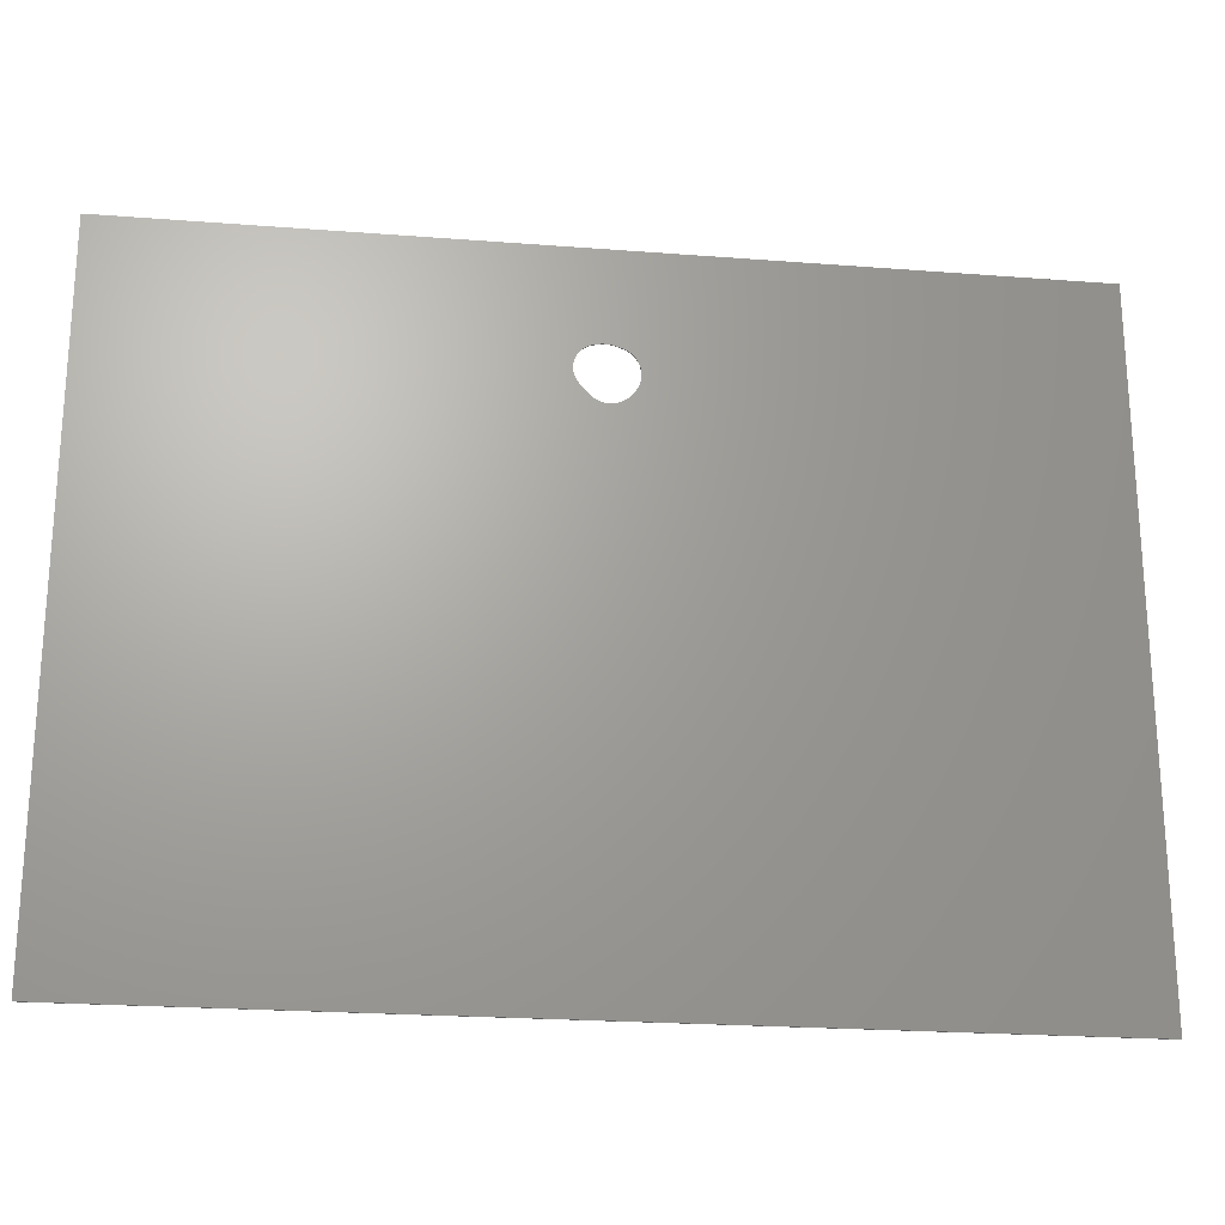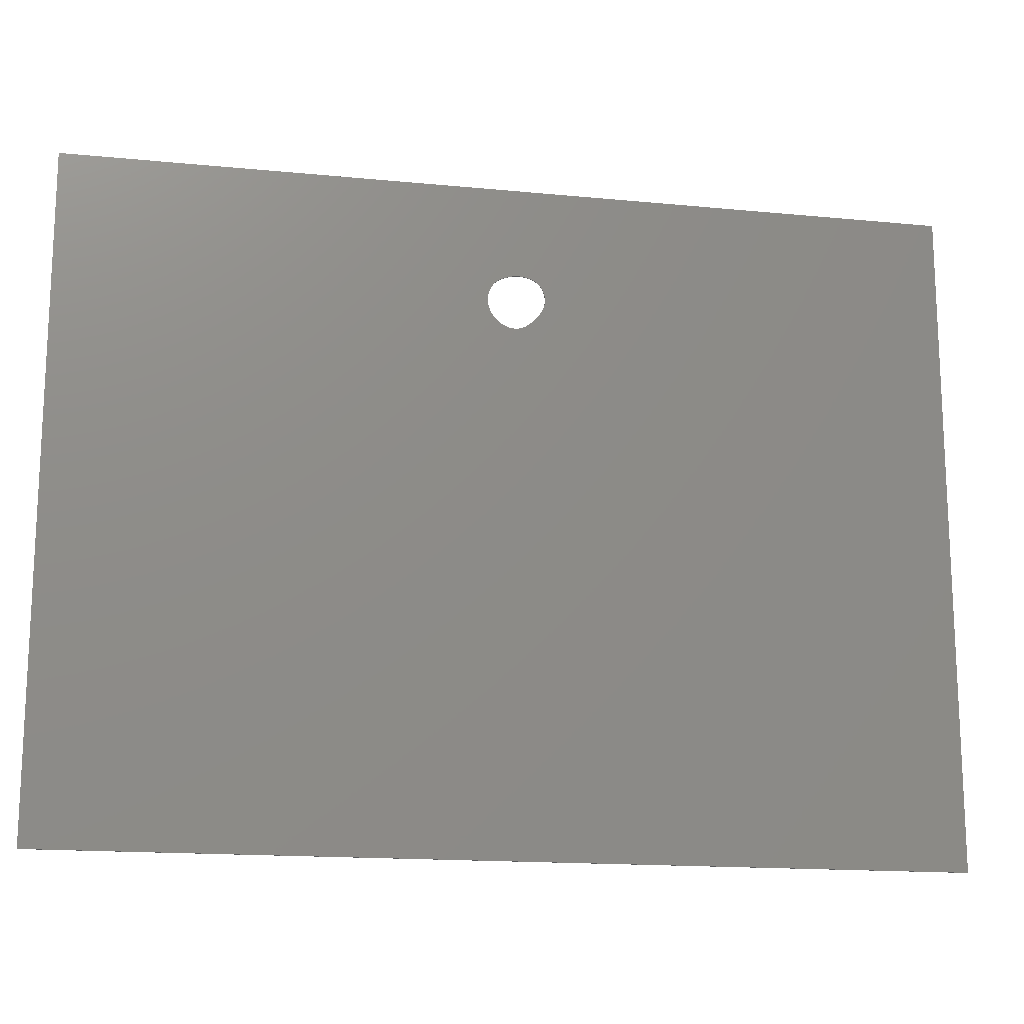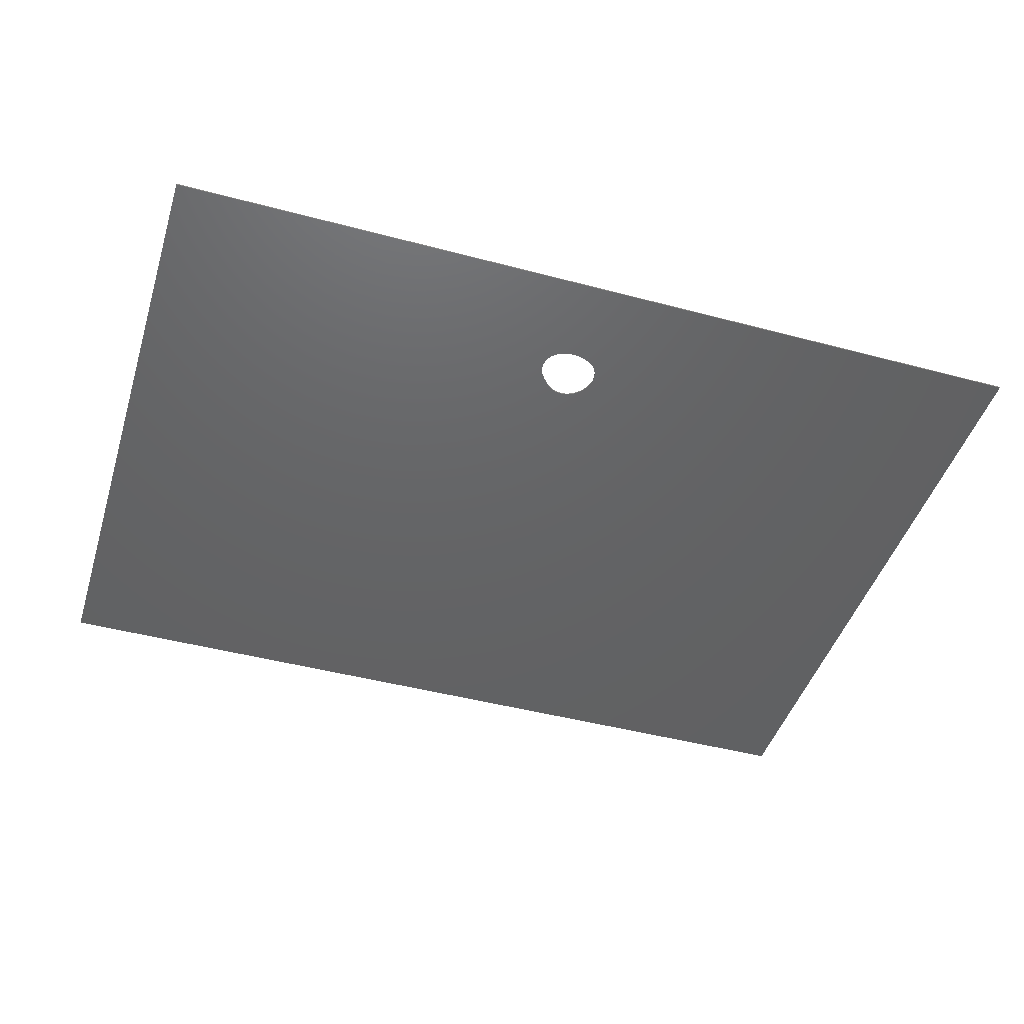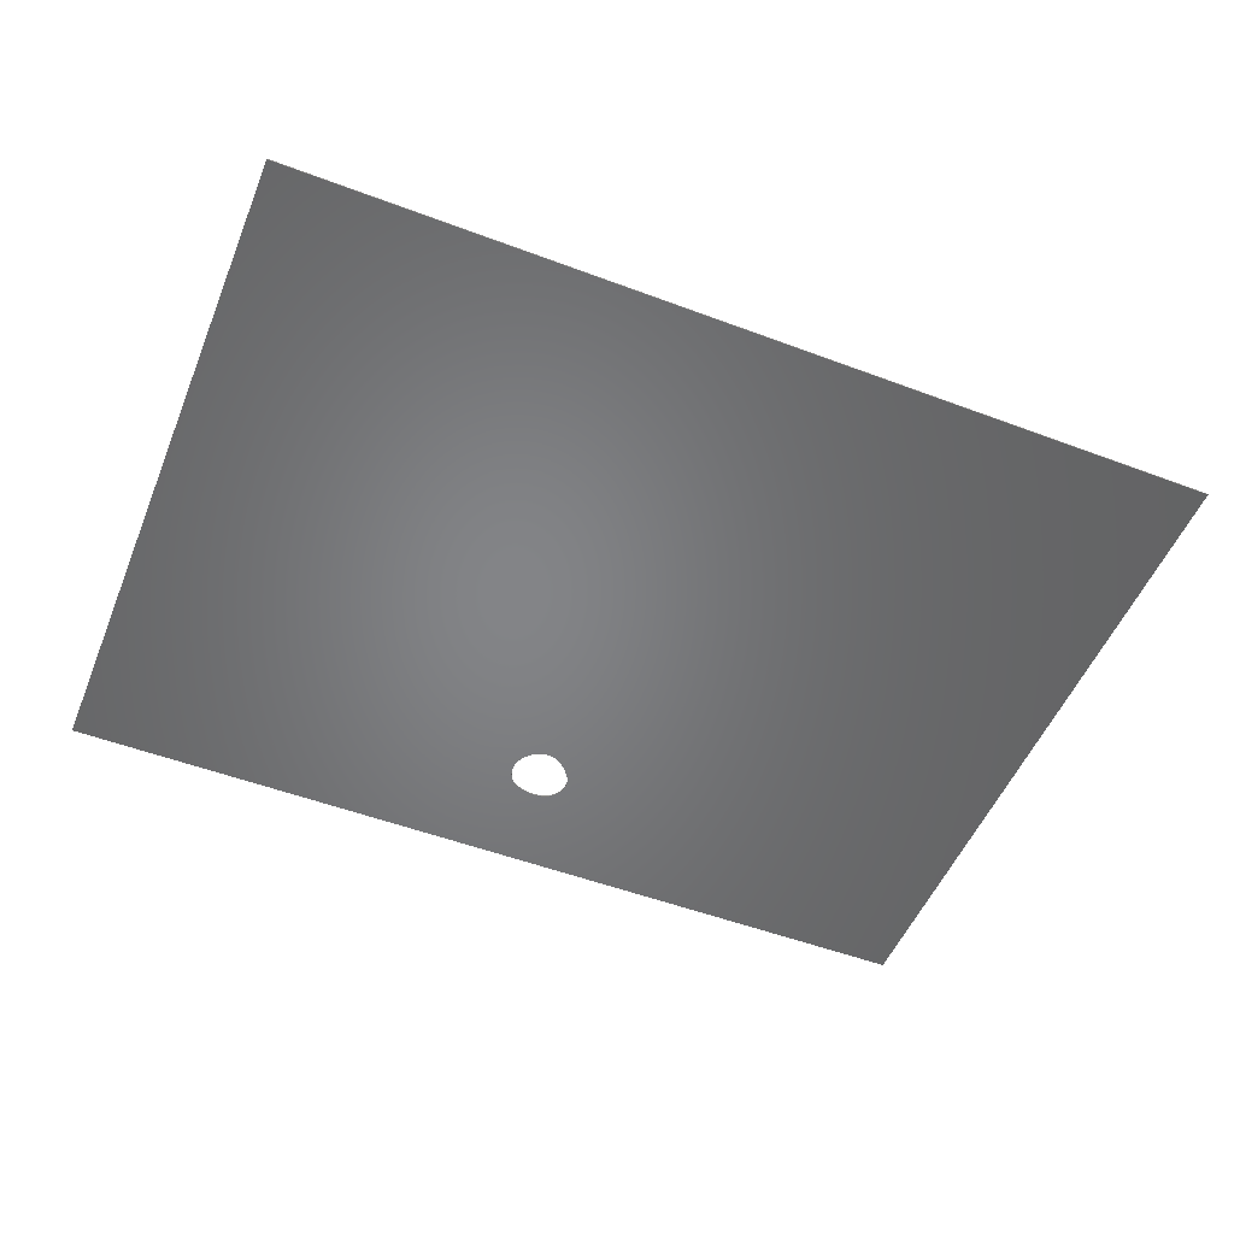
<metadata>
{"format":"stl","ext":"stl","renderer":"f3d","projection":"perspective","resolution":1024,"background":"white","views":[{"elev":-22.6,"azim":172.4,"up":"+Y"},{"elev":-15.9,"azim":-11.5,"up":"+Y"},{"elev":-45.3,"azim":162.9,"up":"+Z"},{"elev":-51.9,"azim":-22.1,"up":"+Z"}]}
</metadata>
<code>
# stl→obj: 302 verts, 604 faces
v 0 -127 0.2
v 81.52 -26.1 0.2
v 81.39 -25.95 0.2
v 169.3 -127 0.2
v 86.71 -27.55 0.2
v 86.51 -27.63 0.2
v 169.3 0 0.2
v 85.91 -17.32 0.2
v 86.14 -17.33 0.2
v 0 0 0.2
v 85.68 -17.33 0.2
v 85.45 -17.34 0.2
v 85.22 -17.36 0.2
v 84.99 -17.39 0.2
v 84.76 -17.43 0.2
v 84.52 -17.48 0.2
v 84.28 -17.54 0.2
v 84.03 -17.61 0.2
v 83.77 -17.69 0.2
v 83.5 -17.78 0.2
v 83.19 -17.9 0.2
v 82.9 -18.02 0.2
v 82.64 -18.14 0.2
v 82.4 -18.26 0.2
v 82.17 -18.38 0.2
v 81.96 -18.52 0.2
v 81.77 -18.65 0.2
v 81.59 -18.8 0.2
v 81.43 -18.95 0.2
v 81.27 -19.12 0.2
v 80.98 -19.48 0.2
v 81.12 -19.29 0.2
v 80.84 -19.69 0.2
v 80.71 -19.91 0.2
v 80.57 -20.14 0.2
v 80.48 -20.35 0.2
v 80.39 -20.55 0.2
v 80.31 -20.75 0.2
v 80.24 -20.96 0.2
v 80.18 -21.17 0.2
v 80.13 -21.37 0.2
v 80.1 -21.58 0.2
v 80.07 -21.79 0.2
v 80.04 -21.99 0.2
v 80.03 -22.2 0.2
v 80.03 -22.41 0.2
v 80.04 -22.61 0.2
v 80.05 -22.82 0.2
v 80.07 -23.02 0.2
v 80.1 -23.22 0.2
v 80.14 -23.42 0.2
v 80.19 -23.62 0.2
v 80.24 -23.82 0.2
v 80.3 -24.01 0.2
v 80.37 -24.2 0.2
v 80.44 -24.39 0.2
v 80.52 -24.58 0.2
v 80.61 -24.76 0.2
v 80.7 -24.95 0.2
v 80.8 -25.12 0.2
v 80.91 -25.3 0.2
v 81.02 -25.47 0.2
v 81.14 -25.63 0.2
v 81.26 -25.79 0.2
v 81.66 -26.25 0.2
v 81.8 -26.39 0.2
v 81.95 -26.53 0.2
v 82.1 -26.66 0.2
v 82.26 -26.78 0.2
v 82.41 -26.9 0.2
v 82.58 -27.02 0.2
v 82.74 -27.13 0.2
v 82.91 -27.23 0.2
v 83.08 -27.32 0.2
v 83.26 -27.41 0.2
v 83.44 -27.49 0.2
v 83.62 -27.56 0.2
v 83.8 -27.63 0.2
v 83.99 -27.68 0.2
v 84.18 -27.73 0.2
v 84.36 -27.77 0.2
v 84.56 -27.81 0.2
v 84.75 -27.83 0.2
v 84.94 -27.85 0.2
v 85.14 -27.85 0.2
v 85.33 -27.85 0.2
v 85.53 -27.84 0.2
v 85.73 -27.82 0.2
v 85.92 -27.78 0.2
v 86.12 -27.74 0.2
v 86.32 -27.69 0.2
v 86.91 -27.47 0.2
v 87.1 -27.38 0.2
v 87.29 -27.27 0.2
v 87.49 -27.14 0.2
v 87.69 -27 0.2
v 87.89 -26.85 0.2
v 88.09 -26.69 0.2
v 88.29 -26.51 0.2
v 88.49 -26.33 0.2
v 88.69 -26.13 0.2
v 88.89 -25.93 0.2
v 89.08 -25.72 0.2
v 89.27 -25.51 0.2
v 89.45 -25.29 0.2
v 89.63 -25.07 0.2
v 89.8 -24.85 0.2
v 89.96 -24.63 0.2
v 90.11 -24.41 0.2
v 90.25 -24.19 0.2
v 90.38 -23.97 0.2
v 90.5 -23.76 0.2
v 90.6 -23.55 0.2
v 90.69 -23.35 0.2
v 90.77 -23.15 0.2
v 90.83 -22.97 0.2
v 90.88 -22.79 0.2
v 90.91 -22.53 0.2
v 90.94 -22.27 0.2
v 90.96 -22.02 0.2
v 90.96 -21.77 0.2
v 90.95 -21.53 0.2
v 90.93 -21.28 0.2
v 90.9 -21.05 0.2
v 90.86 -20.81 0.2
v 90.8 -20.59 0.2
v 90.74 -20.37 0.2
v 90.66 -20.15 0.2
v 90.58 -19.94 0.2
v 90.48 -19.74 0.2
v 90.37 -19.54 0.2
v 90.26 -19.35 0.2
v 90.13 -19.17 0.2
v 89.99 -18.99 0.2
v 89.85 -18.82 0.2
v 89.69 -18.66 0.2
v 89.53 -18.51 0.2
v 89.36 -18.37 0.2
v 89.18 -18.24 0.2
v 88.99 -18.11 0.2
v 88.79 -18 0.2
v 88.58 -17.89 0.2
v 88.37 -17.8 0.2
v 88.14 -17.71 0.2
v 87.91 -17.64 0.2
v 87.64 -17.57 0.2
v 87.37 -17.5 0.2
v 87.11 -17.45 0.2
v 86.86 -17.41 0.2
v 86.62 -17.37 0.2
v 86.38 -17.35 0.2
v 81.39 -25.95 0
v 81.52 -26.1 0
v 0 -127 0
v 86.51 -27.63 0
v 86.71 -27.55 0
v 169.3 -127 0
v 86.14 -17.33 0
v 85.91 -17.32 0
v 169.3 0 0
v 0 0 0
v 85.68 -17.33 0
v 85.45 -17.34 0
v 85.22 -17.36 0
v 84.99 -17.39 0
v 84.76 -17.43 0
v 84.52 -17.48 0
v 84.28 -17.54 0
v 84.03 -17.61 0
v 83.77 -17.69 0
v 83.5 -17.78 0
v 83.19 -17.9 0
v 82.9 -18.02 0
v 82.64 -18.14 0
v 82.4 -18.26 0
v 82.17 -18.38 0
v 81.96 -18.52 0
v 81.77 -18.65 0
v 81.59 -18.8 0
v 81.43 -18.95 0
v 81.27 -19.12 0
v 81.12 -19.29 0
v 80.98 -19.48 0
v 80.84 -19.69 0
v 80.71 -19.91 0
v 80.57 -20.14 0
v 80.48 -20.35 0
v 80.39 -20.55 0
v 80.31 -20.75 0
v 80.24 -20.96 0
v 80.18 -21.17 0
v 80.13 -21.37 0
v 80.1 -21.58 0
v 80.07 -21.79 0
v 80.04 -21.99 0
v 80.03 -22.2 0
v 80.03 -22.41 0
v 80.04 -22.61 0
v 80.05 -22.82 0
v 80.07 -23.02 0
v 80.1 -23.22 0
v 80.14 -23.42 0
v 80.19 -23.62 0
v 80.24 -23.82 0
v 80.3 -24.01 0
v 80.37 -24.2 0
v 80.44 -24.39 0
v 80.52 -24.58 0
v 80.61 -24.76 0
v 80.7 -24.95 0
v 80.8 -25.12 0
v 80.91 -25.3 0
v 81.02 -25.47 0
v 81.14 -25.63 0
v 81.26 -25.79 0
v 81.66 -26.25 0
v 81.8 -26.39 0
v 81.95 -26.53 0
v 82.1 -26.66 0
v 82.26 -26.78 0
v 82.41 -26.9 0
v 82.58 -27.02 0
v 82.74 -27.13 0
v 82.91 -27.23 0
v 83.08 -27.32 0
v 83.26 -27.41 0
v 83.44 -27.49 0
v 83.62 -27.56 0
v 83.8 -27.63 0
v 83.99 -27.68 0
v 84.18 -27.73 0
v 84.36 -27.77 0
v 84.56 -27.81 0
v 84.75 -27.83 0
v 84.94 -27.85 0
v 85.14 -27.85 0
v 85.33 -27.85 0
v 85.53 -27.84 0
v 85.73 -27.82 0
v 85.92 -27.78 0
v 86.12 -27.74 0
v 86.32 -27.69 0
v 86.91 -27.47 0
v 87.1 -27.38 0
v 87.29 -27.27 0
v 87.49 -27.14 0
v 87.69 -27 0
v 87.89 -26.85 0
v 88.09 -26.69 0
v 88.29 -26.51 0
v 88.49 -26.33 0
v 88.69 -26.13 0
v 88.89 -25.93 0
v 89.08 -25.72 0
v 89.27 -25.51 0
v 89.45 -25.29 0
v 89.63 -25.07 0
v 89.8 -24.85 0
v 89.96 -24.63 0
v 90.11 -24.41 0
v 90.25 -24.19 0
v 90.38 -23.97 0
v 90.5 -23.76 0
v 90.6 -23.55 0
v 90.69 -23.35 0
v 90.77 -23.15 0
v 90.83 -22.97 0
v 90.88 -22.79 0
v 90.91 -22.53 0
v 90.94 -22.27 0
v 90.96 -22.02 0
v 90.96 -21.77 0
v 90.95 -21.53 0
v 90.93 -21.28 0
v 90.9 -21.05 0
v 90.86 -20.81 0
v 90.8 -20.59 0
v 90.74 -20.37 0
v 90.66 -20.15 0
v 90.58 -19.94 0
v 90.48 -19.74 0
v 90.37 -19.54 0
v 90.26 -19.35 0
v 90.13 -19.17 0
v 89.99 -18.99 0
v 89.85 -18.82 0
v 89.69 -18.66 0
v 89.53 -18.51 0
v 89.36 -18.37 0
v 89.18 -18.24 0
v 88.99 -18.11 0
v 88.79 -18 0
v 88.58 -17.89 0
v 88.37 -17.8 0
v 88.14 -17.71 0
v 87.91 -17.64 0
v 87.64 -17.57 0
v 87.37 -17.5 0
v 87.11 -17.45 0
v 86.86 -17.41 0
v 86.62 -17.37 0
v 86.38 -17.35 0
f 1 2 3
f 4 5 6
f 7 8 9
f 8 7 10
f 11 8 10
f 12 11 10
f 13 12 10
f 14 13 10
f 15 14 10
f 16 15 10
f 17 16 10
f 18 17 10
f 19 18 10
f 20 19 10
f 21 20 10
f 22 21 10
f 23 22 10
f 24 23 10
f 25 24 10
f 26 25 10
f 27 26 10
f 28 27 10
f 29 28 10
f 30 29 10
f 31 32 10
f 32 30 10
f 33 31 10
f 34 33 10
f 35 34 10
f 36 35 10
f 37 36 10
f 38 37 10
f 39 38 10
f 40 39 10
f 41 40 10
f 42 41 10
f 43 42 10
f 44 43 10
f 45 44 10
f 46 45 10
f 47 46 10
f 48 47 10
f 49 48 10
f 50 49 10
f 51 50 10
f 52 51 10
f 53 52 10
f 54 53 10
f 55 54 10
f 56 55 10
f 57 56 10
f 58 57 10
f 59 58 10
f 60 59 10
f 61 60 10
f 62 61 10
f 1 62 10
f 1 63 62
f 1 64 63
f 1 3 64
f 65 2 1
f 66 65 1
f 67 66 1
f 68 67 1
f 69 68 1
f 70 69 1
f 71 70 1
f 72 71 1
f 73 72 1
f 74 73 1
f 75 74 1
f 76 75 1
f 77 76 1
f 78 77 1
f 79 78 1
f 80 79 1
f 81 80 1
f 82 81 1
f 83 82 1
f 84 83 1
f 85 84 1
f 4 85 1
f 4 86 85
f 4 87 86
f 4 88 87
f 4 89 88
f 4 90 89
f 4 91 90
f 4 6 91
f 92 5 4
f 93 92 4
f 94 93 4
f 95 94 4
f 96 95 4
f 97 96 4
f 98 97 4
f 99 98 4
f 100 99 4
f 101 100 4
f 102 101 4
f 103 102 4
f 104 103 4
f 105 104 4
f 106 105 4
f 107 106 4
f 108 107 4
f 7 108 4
f 7 109 108
f 7 110 109
f 7 111 110
f 7 112 111
f 7 113 112
f 7 114 113
f 7 115 114
f 7 116 115
f 7 117 116
f 7 118 117
f 7 119 118
f 7 120 119
f 7 121 120
f 7 122 121
f 7 123 122
f 7 124 123
f 7 125 124
f 7 126 125
f 7 127 126
f 7 128 127
f 7 129 128
f 7 130 129
f 7 131 130
f 7 132 131
f 7 133 132
f 7 134 133
f 7 135 134
f 7 136 135
f 7 137 136
f 7 138 137
f 7 139 138
f 7 140 139
f 7 141 140
f 7 142 141
f 7 143 142
f 7 144 143
f 7 145 144
f 7 146 145
f 7 147 146
f 7 148 147
f 7 149 148
f 7 150 149
f 7 151 150
f 7 9 151
f 152 153 154
f 155 156 157
f 158 159 160
f 161 160 159
f 161 159 162
f 161 162 163
f 161 163 164
f 161 164 165
f 161 165 166
f 161 166 167
f 161 167 168
f 161 168 169
f 161 169 170
f 161 170 171
f 161 171 172
f 161 172 173
f 161 173 174
f 161 174 175
f 161 175 176
f 161 176 177
f 161 177 178
f 161 178 179
f 161 179 180
f 161 180 181
f 161 182 183
f 161 181 182
f 161 183 184
f 161 184 185
f 161 185 186
f 161 186 187
f 161 187 188
f 161 188 189
f 161 189 190
f 161 190 191
f 161 191 192
f 161 192 193
f 161 193 194
f 161 194 195
f 161 195 196
f 161 196 197
f 161 197 198
f 161 198 199
f 161 199 200
f 161 200 201
f 161 201 202
f 161 202 203
f 161 203 204
f 161 204 205
f 161 205 206
f 161 206 207
f 161 207 208
f 161 208 209
f 161 209 210
f 161 210 211
f 161 211 212
f 161 212 213
f 161 213 154
f 213 214 154
f 214 215 154
f 215 152 154
f 154 153 216
f 154 216 217
f 154 217 218
f 154 218 219
f 154 219 220
f 154 220 221
f 154 221 222
f 154 222 223
f 154 223 224
f 154 224 225
f 154 225 226
f 154 226 227
f 154 227 228
f 154 228 229
f 154 229 230
f 154 230 231
f 154 231 232
f 154 232 233
f 154 233 234
f 154 234 235
f 154 235 236
f 154 236 157
f 236 237 157
f 237 238 157
f 238 239 157
f 239 240 157
f 240 241 157
f 241 242 157
f 242 155 157
f 157 156 243
f 157 243 244
f 157 244 245
f 157 245 246
f 157 246 247
f 157 247 248
f 157 248 249
f 157 249 250
f 157 250 251
f 157 251 252
f 157 252 253
f 157 253 254
f 157 254 255
f 157 255 256
f 157 256 257
f 157 257 258
f 157 258 259
f 157 259 160
f 259 260 160
f 260 261 160
f 261 262 160
f 262 263 160
f 263 264 160
f 264 265 160
f 265 266 160
f 266 267 160
f 267 268 160
f 268 269 160
f 269 270 160
f 270 271 160
f 271 272 160
f 272 273 160
f 273 274 160
f 274 275 160
f 275 276 160
f 276 277 160
f 277 278 160
f 278 279 160
f 279 280 160
f 280 281 160
f 281 282 160
f 282 283 160
f 283 284 160
f 284 285 160
f 285 286 160
f 286 287 160
f 287 288 160
f 288 289 160
f 289 290 160
f 290 291 160
f 291 292 160
f 292 293 160
f 293 294 160
f 294 295 160
f 295 296 160
f 296 297 160
f 297 298 160
f 298 299 160
f 299 300 160
f 300 301 160
f 301 302 160
f 302 158 160
f 1 157 4
f 1 154 157
f 10 154 1
f 10 161 154
f 7 161 10
f 7 160 161
f 4 160 7
f 4 157 160
f 12 163 11
f 162 11 163
f 13 164 12
f 163 12 164
f 14 165 13
f 164 13 165
f 15 166 14
f 165 14 166
f 16 167 15
f 166 15 167
f 17 168 16
f 167 16 168
f 18 169 17
f 168 17 169
f 19 170 18
f 169 18 170
f 20 171 19
f 170 19 171
f 21 172 20
f 171 20 172
f 22 173 21
f 172 21 173
f 23 174 22
f 173 22 174
f 24 175 23
f 174 23 175
f 25 176 24
f 175 24 176
f 26 177 25
f 176 25 177
f 27 178 26
f 177 26 178
f 28 179 27
f 178 27 179
f 29 180 28
f 179 28 180
f 30 181 29
f 180 29 181
f 32 182 30
f 181 30 182
f 31 183 32
f 182 32 183
f 33 184 31
f 183 31 184
f 34 185 33
f 184 33 185
f 35 186 34
f 185 34 186
f 36 187 35
f 186 35 187
f 37 188 36
f 187 36 188
f 38 189 37
f 188 37 189
f 39 190 38
f 189 38 190
f 40 191 39
f 190 39 191
f 41 192 40
f 191 40 192
f 42 193 41
f 192 41 193
f 43 194 42
f 193 42 194
f 44 195 43
f 194 43 195
f 45 196 44
f 195 44 196
f 46 197 45
f 196 45 197
f 47 198 46
f 197 46 198
f 48 199 47
f 198 47 199
f 49 200 48
f 199 48 200
f 50 201 49
f 200 49 201
f 51 202 50
f 201 50 202
f 52 203 51
f 202 51 203
f 53 204 52
f 203 52 204
f 54 205 53
f 204 53 205
f 55 206 54
f 205 54 206
f 56 207 55
f 206 55 207
f 57 208 56
f 207 56 208
f 58 209 57
f 208 57 209
f 59 210 58
f 209 58 210
f 60 211 59
f 210 59 211
f 61 212 60
f 211 60 212
f 62 213 61
f 212 61 213
f 63 214 62
f 213 62 214
f 64 215 63
f 214 63 215
f 3 152 64
f 215 64 152
f 2 153 3
f 152 3 153
f 65 216 2
f 153 2 216
f 66 217 65
f 216 65 217
f 67 218 66
f 217 66 218
f 68 219 67
f 218 67 219
f 69 220 68
f 219 68 220
f 70 221 69
f 220 69 221
f 71 222 70
f 221 70 222
f 72 223 71
f 222 71 223
f 73 224 72
f 223 72 224
f 74 225 73
f 224 73 225
f 75 226 74
f 225 74 226
f 76 227 75
f 226 75 227
f 77 228 76
f 227 76 228
f 78 229 77
f 228 77 229
f 79 230 78
f 229 78 230
f 80 231 79
f 230 79 231
f 81 232 80
f 231 80 232
f 82 233 81
f 232 81 233
f 83 234 82
f 233 82 234
f 84 235 83
f 234 83 235
f 85 236 84
f 235 84 236
f 86 237 85
f 236 85 237
f 87 238 86
f 237 86 238
f 88 239 87
f 238 87 239
f 89 240 88
f 239 88 240
f 90 241 89
f 240 89 241
f 91 242 90
f 241 90 242
f 6 155 91
f 242 91 155
f 5 156 6
f 155 6 156
f 92 243 5
f 156 5 243
f 93 244 92
f 243 92 244
f 94 245 93
f 244 93 245
f 95 246 94
f 245 94 246
f 96 247 95
f 246 95 247
f 97 248 96
f 247 96 248
f 98 249 97
f 248 97 249
f 99 250 98
f 249 98 250
f 100 251 99
f 250 99 251
f 101 252 100
f 251 100 252
f 102 253 101
f 252 101 253
f 103 254 102
f 253 102 254
f 104 255 103
f 254 103 255
f 105 256 104
f 255 104 256
f 106 257 105
f 256 105 257
f 107 258 106
f 257 106 258
f 108 259 107
f 258 107 259
f 109 260 108
f 259 108 260
f 110 261 109
f 260 109 261
f 111 262 110
f 261 110 262
f 112 263 111
f 262 111 263
f 113 264 112
f 263 112 264
f 114 265 113
f 264 113 265
f 115 266 114
f 265 114 266
f 116 267 115
f 266 115 267
f 117 268 116
f 267 116 268
f 118 269 117
f 268 117 269
f 119 270 118
f 269 118 270
f 120 271 119
f 270 119 271
f 121 272 120
f 271 120 272
f 122 273 121
f 272 121 273
f 123 274 122
f 273 122 274
f 124 275 123
f 274 123 275
f 125 276 124
f 275 124 276
f 126 277 125
f 276 125 277
f 127 278 126
f 277 126 278
f 128 279 127
f 278 127 279
f 129 280 128
f 279 128 280
f 130 281 129
f 280 129 281
f 131 282 130
f 281 130 282
f 132 283 131
f 282 131 283
f 133 284 132
f 283 132 284
f 134 285 133
f 284 133 285
f 135 286 134
f 285 134 286
f 136 287 135
f 286 135 287
f 137 288 136
f 287 136 288
f 138 289 137
f 288 137 289
f 139 290 138
f 289 138 290
f 140 291 139
f 290 139 291
f 141 292 140
f 291 140 292
f 142 293 141
f 292 141 293
f 143 294 142
f 293 142 294
f 144 295 143
f 294 143 295
f 145 296 144
f 295 144 296
f 146 297 145
f 296 145 297
f 147 298 146
f 297 146 298
f 148 299 147
f 298 147 299
f 149 300 148
f 299 148 300
f 150 301 149
f 300 149 301
f 151 302 150
f 301 150 302
f 9 158 151
f 302 151 158
f 8 159 9
f 158 9 159
f 11 162 8
f 159 8 162

</code>
